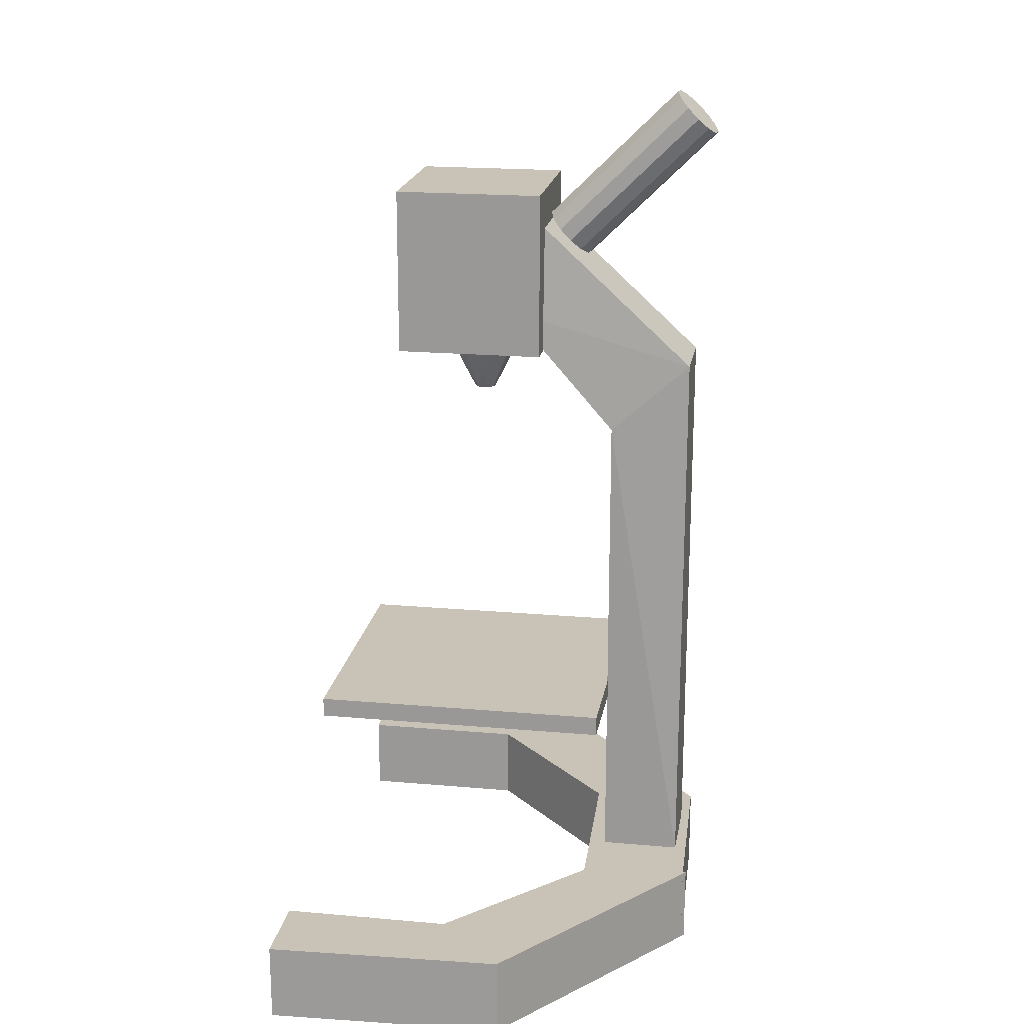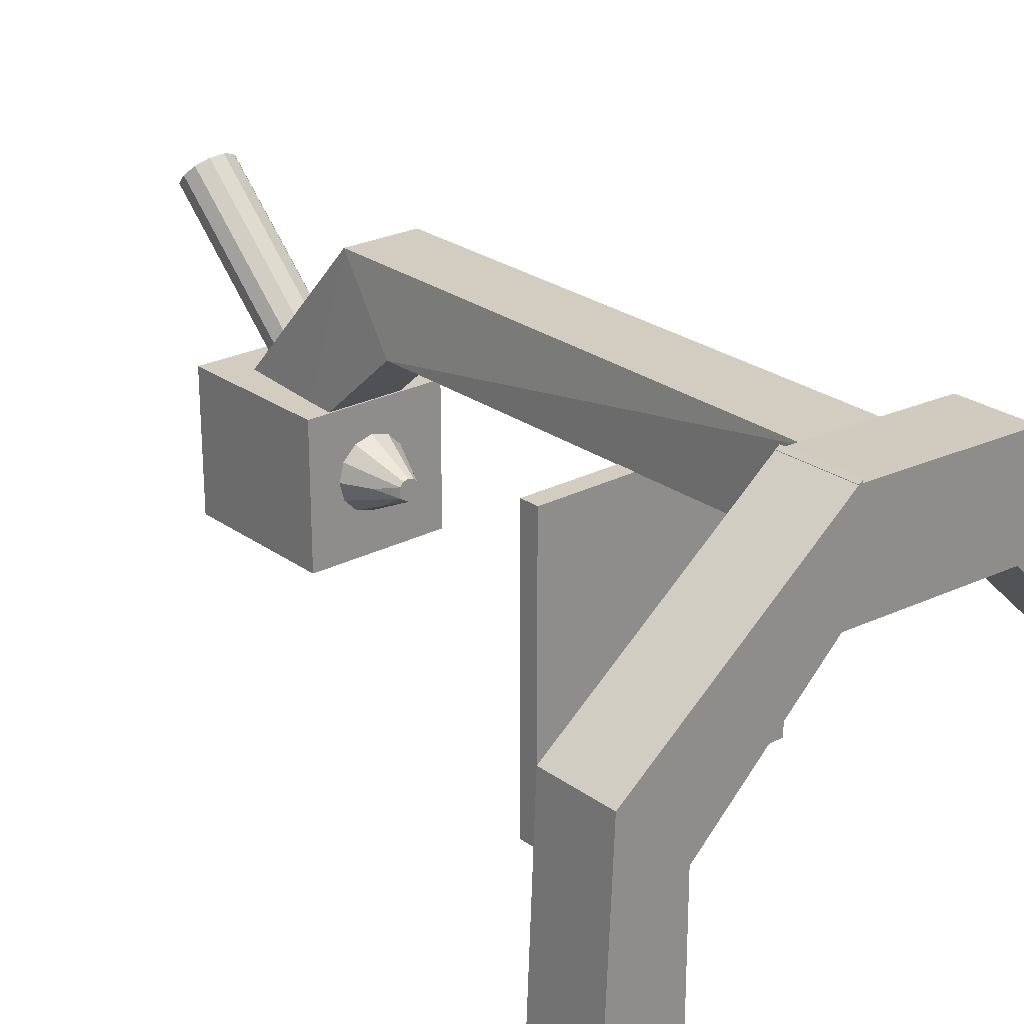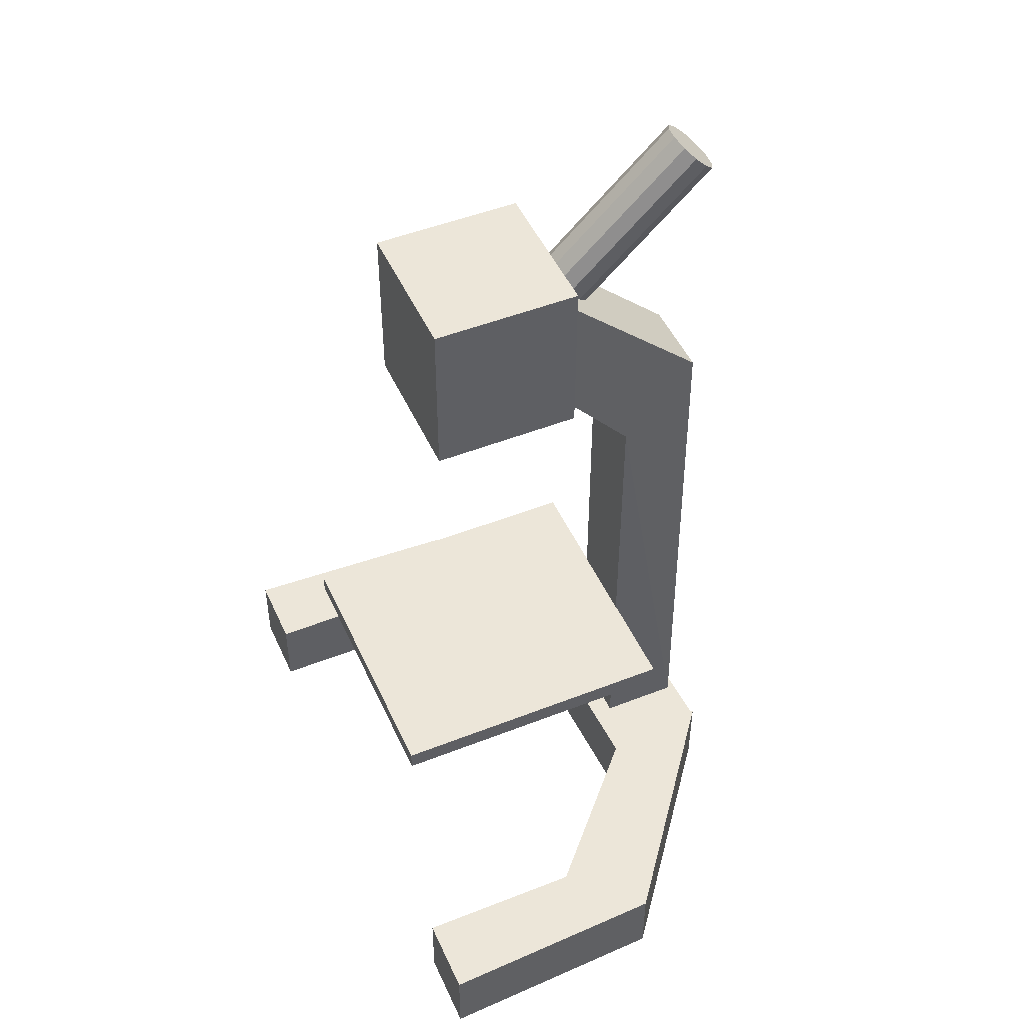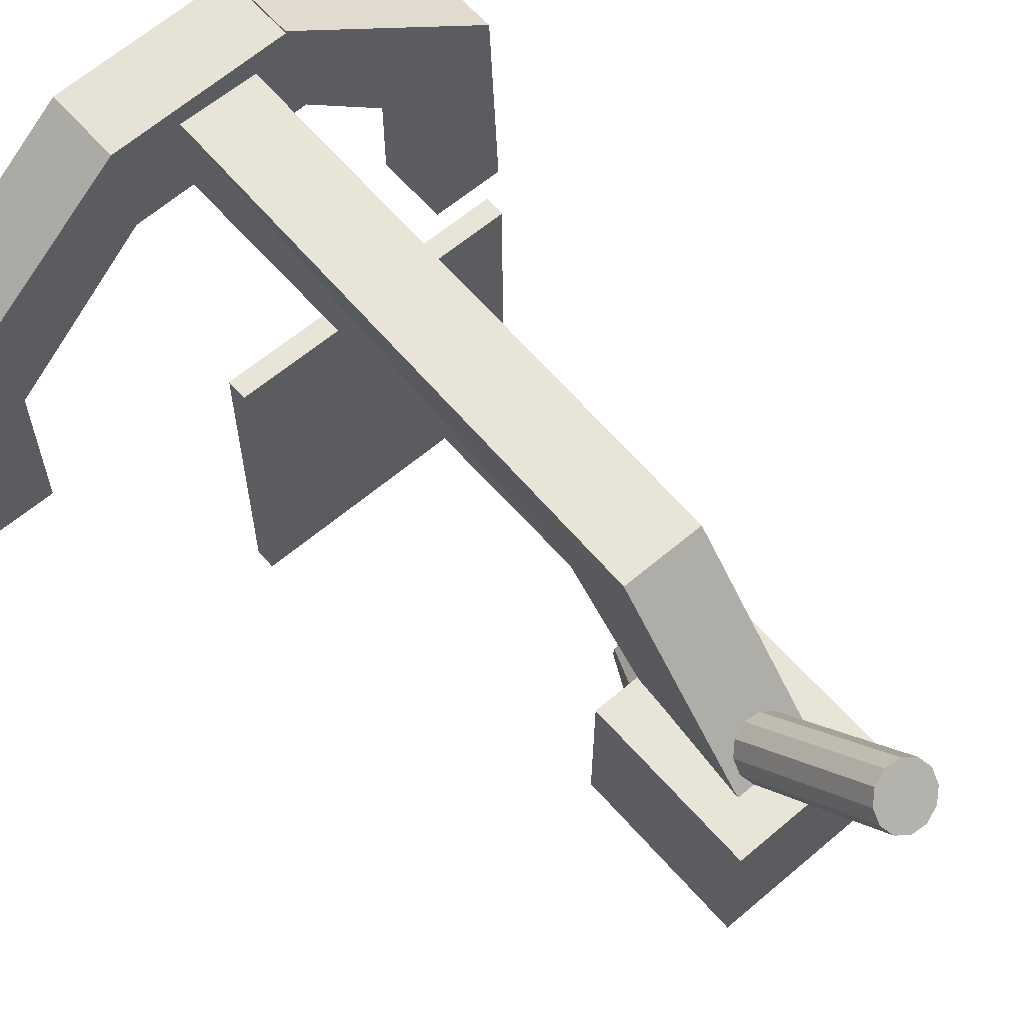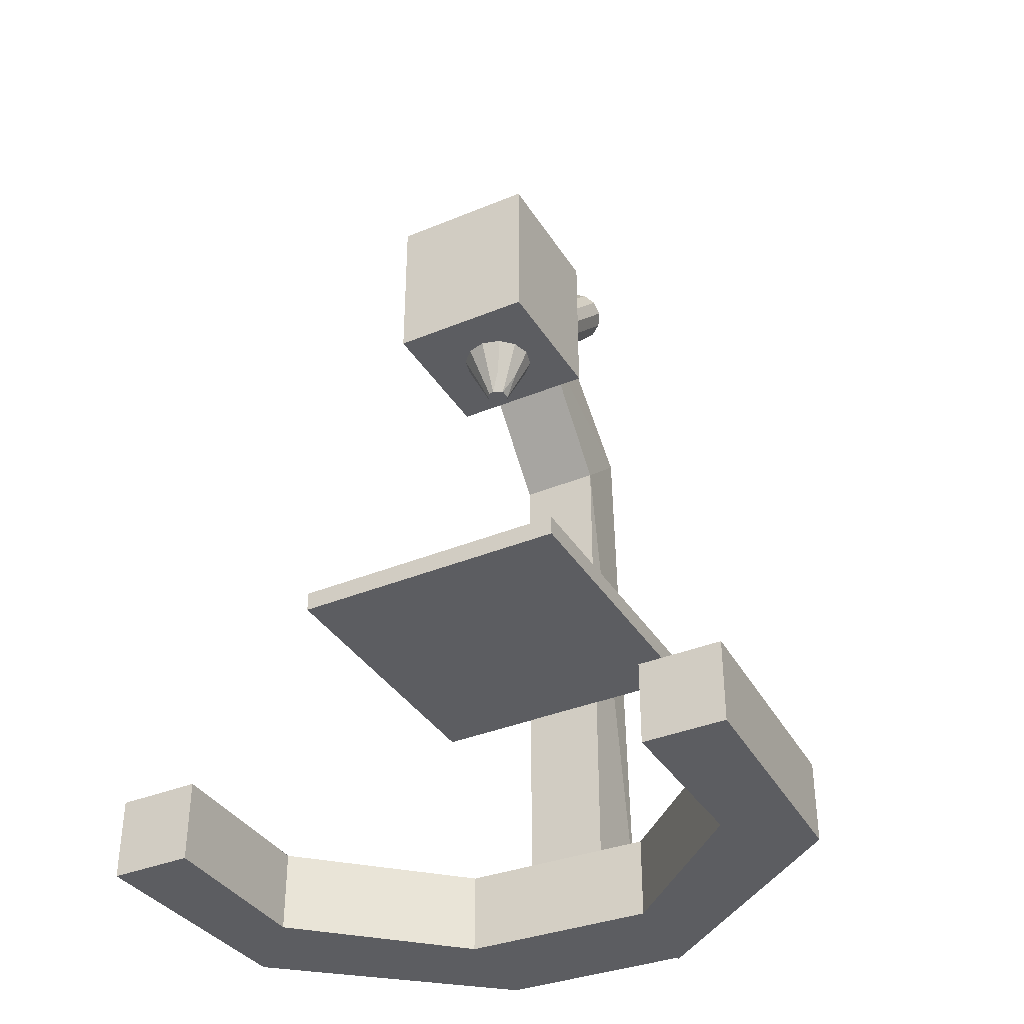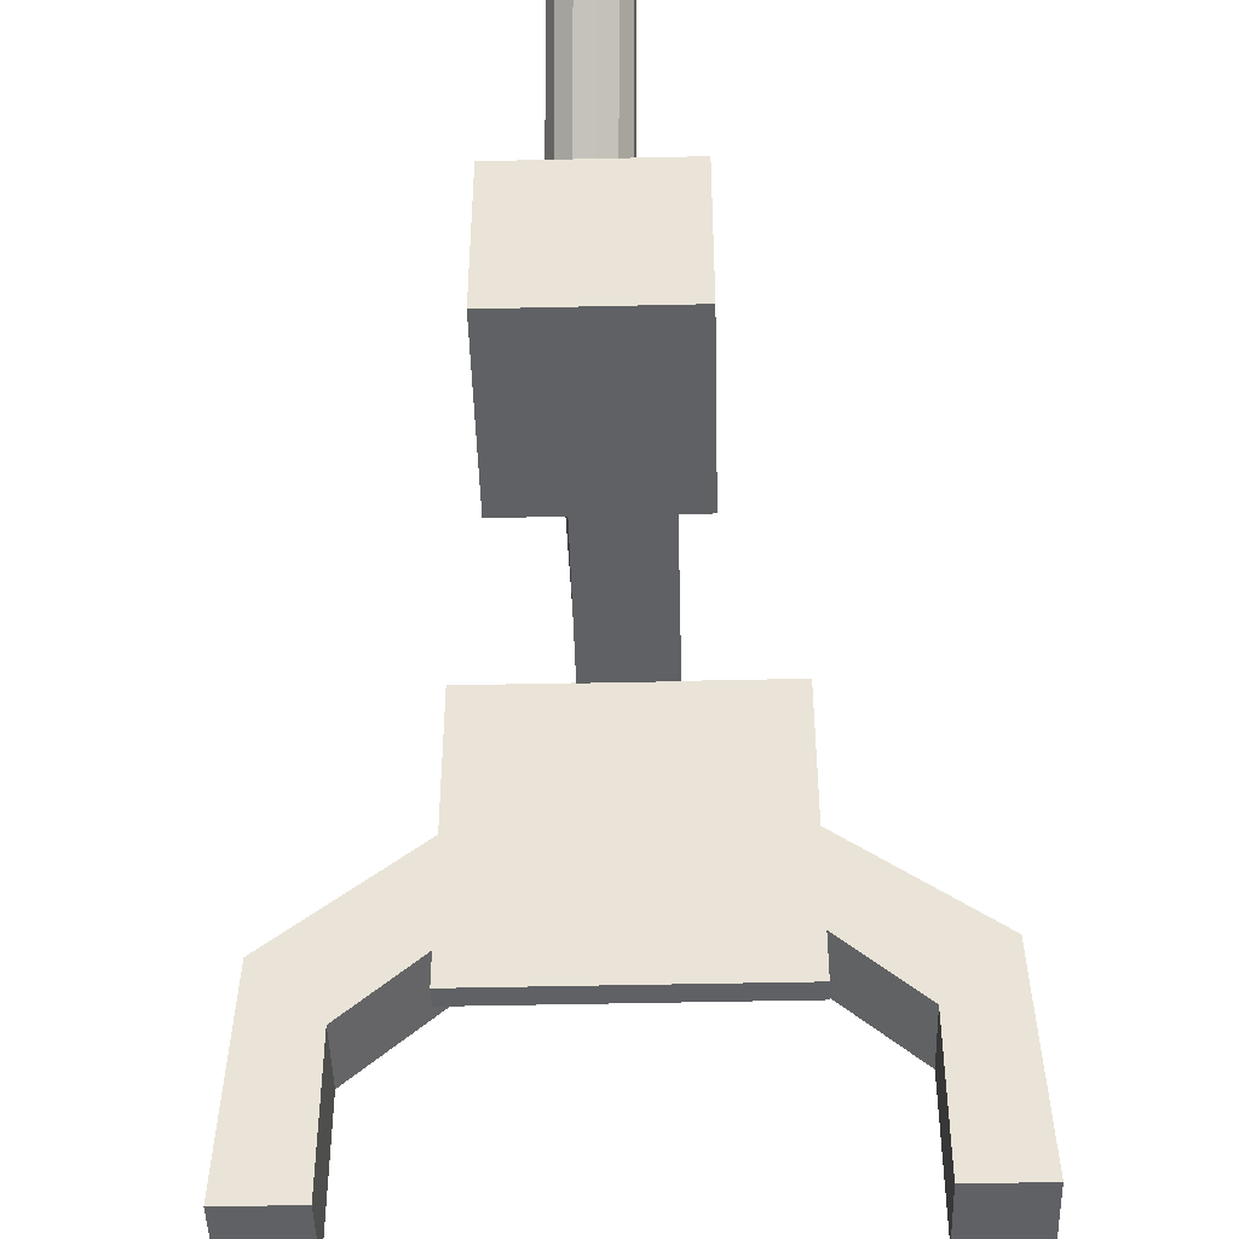
<metadata>
{"format":"obj","ext":"obj","renderer":"f3d","projection":"perspective","resolution":1024,"background":"white","views":[{"elev":19.4,"azim":-80.5,"up":"+Y"},{"elev":24.5,"azim":-40.4,"up":"+Z"},{"elev":48.6,"azim":-113.7,"up":"+Y"},{"elev":61.4,"azim":139.1,"up":"+Z"},{"elev":-36.7,"azim":-151.8,"up":"+Y"},{"elev":-46.1,"azim":-178.5,"up":"+Z"}]}
</metadata>
<code>
v 0.2356 -0.4126 -0.224
v 0.3156 -0.4126 -0.224
v 0.3156 -0.3326 -0.224
v 0.2356 -0.3326 -0.224
v 0.2356 -0.4126 -0.05403
v 0.2356 -0.3326 -0.05403
v 0.09065 -0.3326 0.08187
v 0.09065 -0.4126 0.08187
v 0.2356 -0.4126 -0.139
v 0.2756 -0.3326 -0.139
v 0.2356 -0.3326 -0.139
v 0.3106 -0.4126 -0.104
v 0.3106 -0.3326 -0.104
v 0.3056 -0.4126 0.01597
v 0.3056 -0.3326 0.01597
v 0.1006 -0.3326 0.1919
v 0.1006 -0.4126 0.1919
v -0.0987 -0.3326 0.08909
v -0.0987 -0.4126 0.08909
v -0.0887 -0.3326 0.1991
v -0.0887 -0.4126 0.1991
v -0.2394 -0.3326 -0.2139
v -0.3194 -0.3326 -0.2139
v -0.3194 -0.4126 -0.2139
v -0.2394 -0.4126 -0.2139
v -0.09452 -0.4126 0.09196
v -0.09452 -0.3326 0.09196
v -0.2394 -0.3326 -0.04395
v -0.2394 -0.4126 -0.04395
v -0.2394 -0.4126 -0.1289
v -0.2794 -0.3326 -0.1289
v -0.2394 -0.3326 -0.1289
v -0.3144 -0.3326 -0.09395
v -0.3144 -0.4126 -0.09395
v -0.3094 -0.4126 0.02605
v -0.3094 -0.3326 0.02605
v -0.08452 -0.3326 0.202
v -0.08452 -0.4126 0.202
v 0.03582 -0.3242 0.1056
v 0.03582 -0.3242 0.1861
v 0.03583 0.1689 0.1056
v -0.04469 -0.3242 0.1056
v -0.04469 0.1689 0.1056
v -0.04469 -0.3242 0.1861
v 0.04589 0.2394 0.1861
v 0.03583 0.2951 -0.004771
v -0.03463 0.2394 0.1861
v -0.03463 0.4058 0.005293
v 0.04589 0.4058 0.005293
v -0.04469 0.2951 -0.004771
v 0.1356 -0.1426 -0.144
v 0.1356 -0.1426 0.106
v 0.1356 -0.1226 0.106
v 0.1356 -0.1226 -0.144
v -0.1444 -0.1426 -0.144
v -0.1444 -0.1226 -0.144
v -0.1444 -0.1226 0.106
v -0.1444 -0.1426 0.106
v 0.1356 -0.1226 -0.194
v 0.1356 -0.1426 -0.194
v -0.1444 -0.1226 -0.194
v -0.1444 -0.1426 -0.194
v 0.08057 0.2524 -0.119
v 0.08057 0.4024 -0.119
v -0.06943 0.4024 -0.119
v -0.06943 0.2524 -0.119
v 0.08057 0.2524 0.03097
v -0.06943 0.2524 0.03097
v -0.06943 0.4024 0.03097
v 0.08057 0.4024 0.03097
v 0.08057 0.4224 0.03097
v 0.08057 0.4224 -0.119
v -0.06943 0.4224 0.03097
v -0.06943 0.4224 -0.119
v -0.009176 0.1999 -0.04465
v 0.006191 0.1999 -0.04877
v 0.0005663 0.1999 -0.05028
v 0.01031 0.1999 -0.04465
v 0.01182 0.1999 -0.03903
v 0.01031 0.1999 -0.0334
v 0.006191 0.1999 -0.02929
v 0.0005663 0.1999 -0.02778
v -0.005059 0.1999 -0.02929
v -0.009176 0.1999 -0.0334
v -0.04443 0.2674 -0.03903
v -0.0384 0.2674 -0.06153
v -0.02193 0.2674 -0.078
v 0.0005663 0.2674 -0.08403
v 0.02307 0.2674 -0.078
v 0.03954 0.2674 -0.06153
v 0.04557 0.2674 -0.03903
v 0.03954 0.2674 -0.01653
v 0.02307 0.2674 -5.704e-05
v 0.0005663 0.2674 0.005972
v -0.02193 0.2674 -5.706e-05
v -0.0384 0.2674 -0.01653
v 0.0005663 0.2224 -0.06153
v -0.01068 0.2224 -0.05851
v -0.01892 0.2224 -0.05028
v -0.02193 0.2224 -0.03903
v -0.01892 0.2224 -0.02778
v -0.01068 0.2224 -0.01954
v 0.01182 0.2224 -0.05851
v 0.02005 0.2224 -0.05028
v 0.02307 0.2224 -0.03903
v 0.02005 0.2224 -0.02778
v 0.01182 0.2224 -0.01954
v 0.0005663 0.2224 -0.01653
v 0.0002456 0.522 0.1636
v -0.014 0.5174 0.1677
v -0.01012 0.3871 0.03677
v 0.004118 0.3917 0.03262
v -0.02324 0.5084 0.1764
v -0.01936 0.3781 0.04543
v -0.025 0.4974 0.1872
v -0.02113 0.3672 0.05628
v -0.01882 0.4874 0.1974
v -0.01494 0.3571 0.06642
v -0.006339 0.481 0.2041
v -0.002466 0.3508 0.07312
v 0.009086 0.48 0.2056
v 0.01296 0.3498 0.07459
v 0.02333 0.4846 0.2014
v 0.0272 0.3544 0.07044
v 0.03257 0.4936 0.1927
v 0.03644 0.3633 0.06178
v 0.03433 0.5046 0.1819
v 0.0382 0.3743 0.05093
v 0.02815 0.5146 0.1718
v 0.03202 0.3843 0.04079
v 0.01567 0.5209 0.1651
v 0.01954 0.3907 0.03409
o group245451215
g mesh245451215
f 4 3 2 1
f 11 10 3 4
f 9 11 4 1
f 3 13 12 2
f 10 13 3
f 25 24 23 22
f 24 34 33 23
f 32 22 23 31
f 31 23 33
f 30 25 22 32
f 54 53 52 51
f 58 57 56 55
f 52 58 55 51
f 56 57 53 54
f 60 59 54 51
f 53 57 58 52
f 59 61 56 54
f 61 62 55 56
f 62 60 51 55
f 62 61 59 60
f 77 76 75
f 76 78 75
f 78 79 75
f 79 80 75
f 80 81 75
f 81 82 75
f 82 83 75
f 83 84 75
f 96 95 94 93 92 91 90 89 88 87 86 85
f 98 87 88 97
f 99 86 87 98
f 100 85 86 99
f 101 96 85 100
f 102 95 96 101
f 97 88 89 103
f 103 89 90 104
f 104 90 91 105
f 105 91 92 106
f 106 92 93 107
f 107 93 94 108
f 108 94 95 102
f 79 105 106 80
f 78 104 105 79
f 76 103 104 78
f 77 97 103 76
f 98 97 77
f 99 98 75
f 100 99 75
f 84 101 100
f 83 102 101 84
f 82 108 102 83
f 81 107 108 82
f 80 106 107 81
f 100 75 84
f 77 75 98
f 112 111 110 109
f 111 114 113 110
f 114 116 115 113
f 116 118 117 115
f 118 120 119 117
f 120 122 121 119
f 122 124 123 121
f 124 126 125 123
f 126 128 127 125
f 128 130 129 127
f 130 132 131 129
f 132 112 109 131
f 109 110 113 115 117 119 121 123 125 127 129 131
f 132 130 128 126 124 122 120 118 116 114 111 112
f 8 7 6 5
f 2 5 9 1
f 2 12 14 5
f 7 16 15 6
f 16 17 14 15
f 17 8 5 14
f 19 18 7 8
f 18 20 16 7
f 20 21 17 16
f 21 19 8 17
f 21 20 18 19
f 10 6 15 13
f 11 6 10
f 9 5 6 11
f 13 15 14 12
f 29 28 27 26
f 25 30 29 24
f 32 31 28
f 30 32 28 29
f 29 35 34 24
f 31 33 36 28
f 28 36 37 27
f 36 35 38 37
f 35 29 26 38
f 26 27 37 38
f 34 35 36 33
f 41 40 39
f 44 43 42
f 40 44 42 39
f 46 45 41
f 42 43 41 39
f 45 47 44 40
f 41 45 40
f 44 47 43
f 49 48 47 45
f 50 43 47
f 50 46 41 43
f 50 48 49 46
f 47 48 50
f 46 49 45
f 66 65 64 63
f 70 69 68 67
f 64 70 67 63
f 68 69 65 66
f 67 68 66 63
f 72 71 70 64
f 71 73 69 70
f 73 74 65 69
f 74 72 64 65
f 74 73 71 72

</code>
